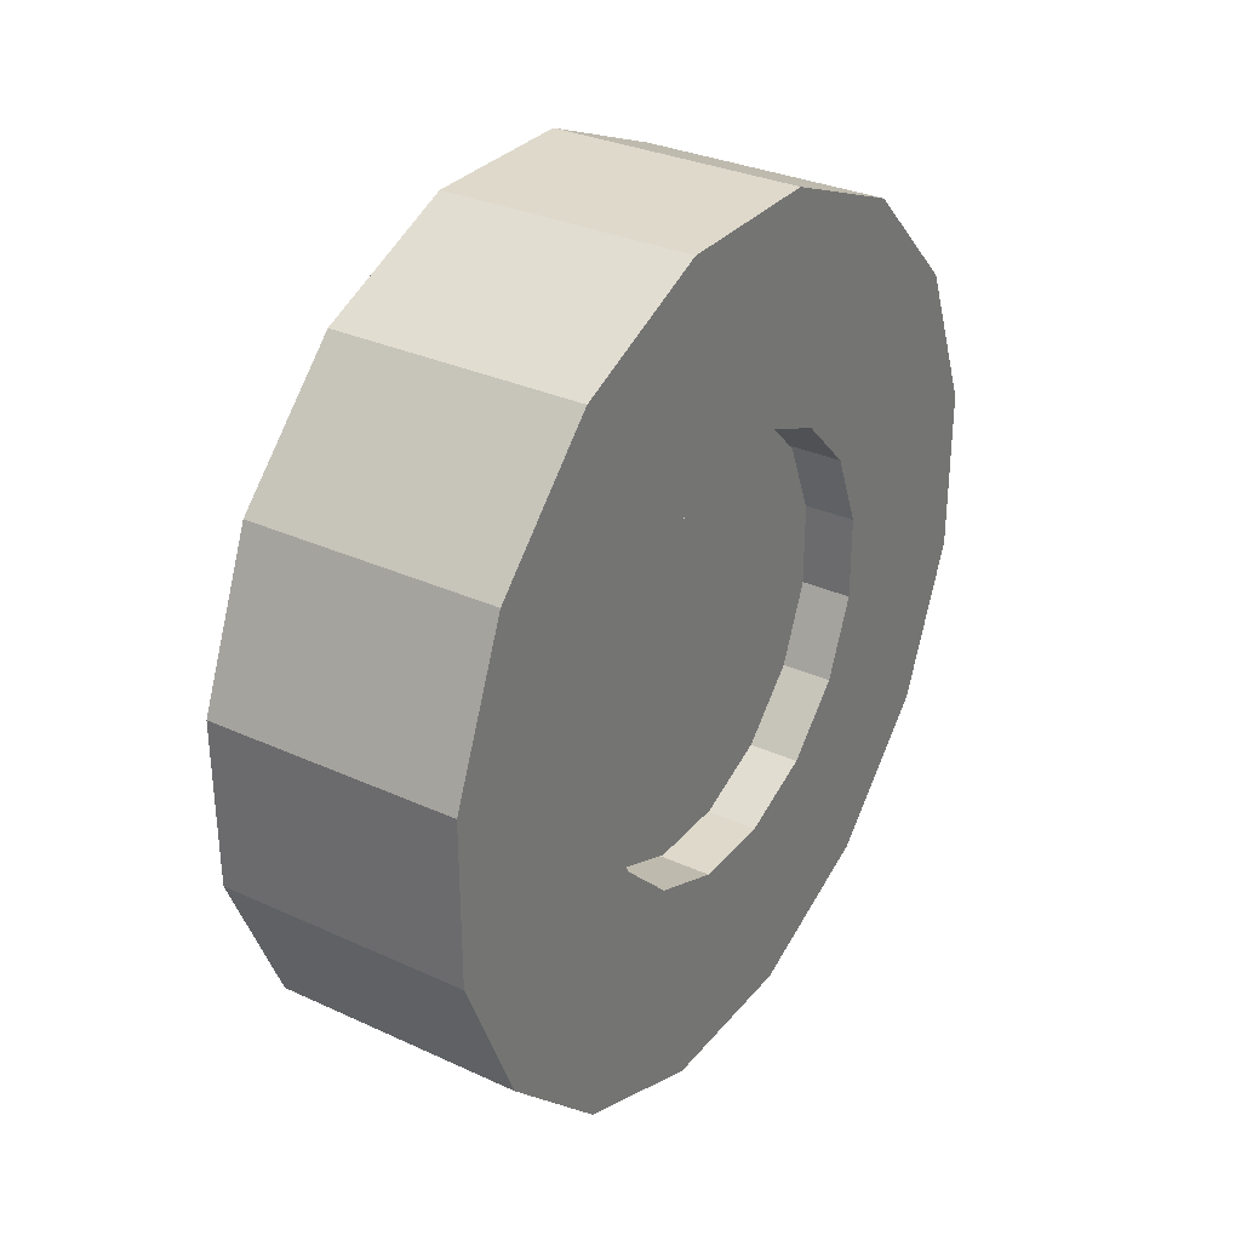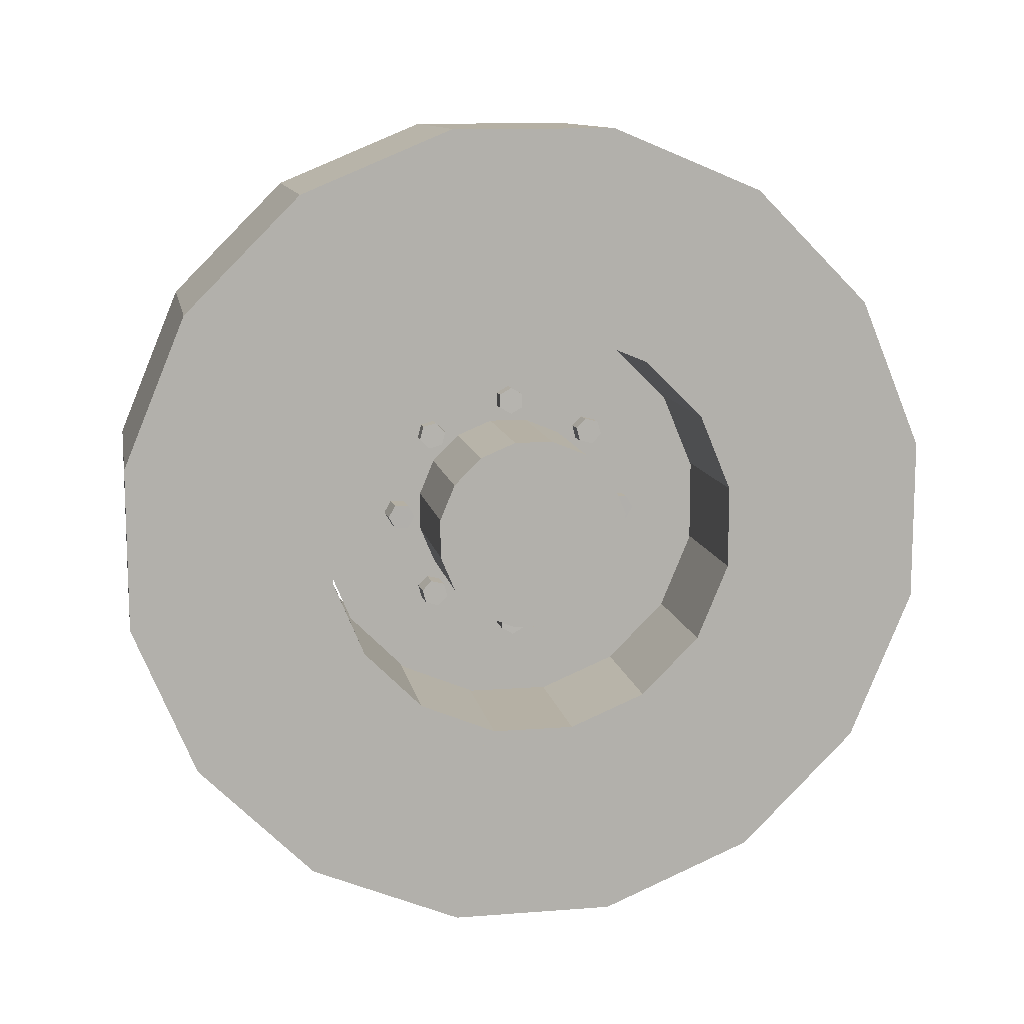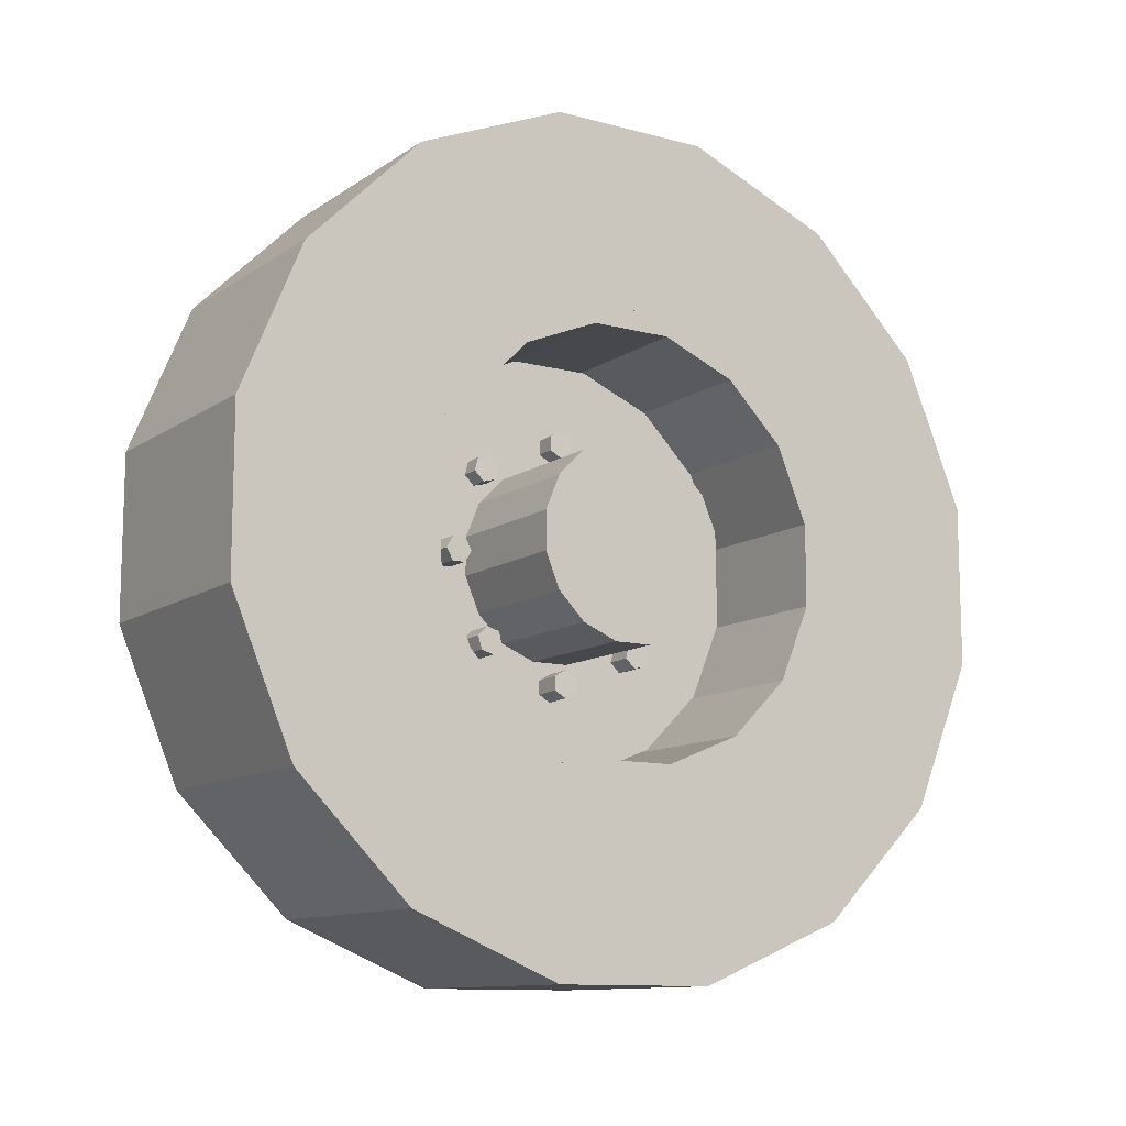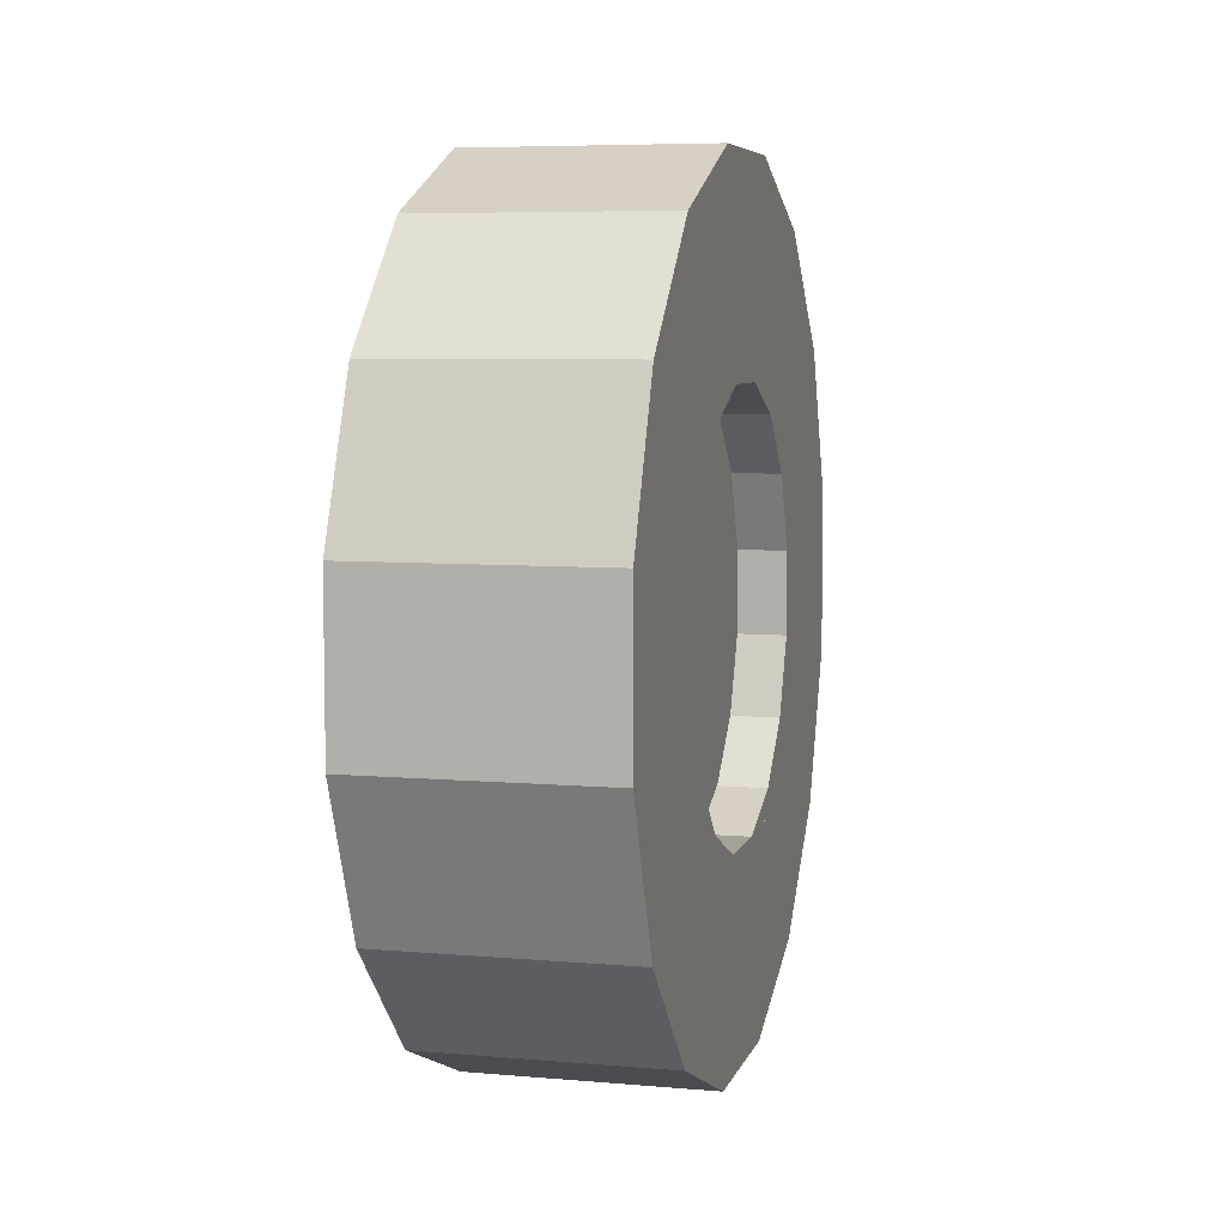
<metadata>
{"format":"obj","ext":"obj","renderer":"f3d","projection":"perspective","resolution":1024,"background":"white","views":[{"elev":31.8,"azim":-147.2,"up":"+Z"},{"elev":11.6,"azim":79.4,"up":"+Y"},{"elev":-11.4,"azim":57.1,"up":"+Y"},{"elev":6.5,"azim":-165.6,"up":"+Y"}]}
</metadata>
<code>
o $tire
v 0.1563 0.1057 0.5312
v -0.1562 0.1057 0.5312
v 0.1562 0.05801 0.2917
v -0.1562 0.05801 0.2917
v 0.1563 0.3009 0.4504
v -0.1562 0.3009 0.4504
v 0.1563 0.1652 0.2473
v -0.1562 0.1652 0.2473
v 0.1563 0.4504 0.3009
v -0.1562 0.4504 0.3009
v 0.1563 0.2473 0.1652
v -0.1562 0.2473 0.1652
v 0.1563 0.5312 0.1057
v -0.1562 0.5313 0.1057
v 0.1563 0.2917 0.05801
v -0.1562 0.2917 0.05801
v 0.1563 0.5312 -0.1057
v -0.1562 0.5313 -0.1057
v 0.1563 0.2917 -0.05801
v -0.1562 0.2917 -0.05801
v 0.1563 0.4504 -0.3009
v -0.1562 0.4504 -0.3009
v 0.1563 0.2473 -0.1652
v -0.1562 0.2473 -0.1652
v 0.1563 0.3009 -0.4504
v -0.1562 0.3009 -0.4504
v 0.1563 0.1652 -0.2473
v -0.1562 0.1652 -0.2473
v 0.1563 0.1057 -0.5312
v -0.1562 0.1057 -0.5312
v 0.1562 0.05801 -0.2917
v -0.1562 0.05801 -0.2917
v 0.1562 -0.1057 -0.5312
v -0.1562 -0.1057 -0.5312
v 0.1562 -0.05801 -0.2917
v -0.1562 -0.05801 -0.2917
v 0.1562 -0.3009 -0.4504
v -0.1563 -0.3009 -0.4504
v 0.1562 -0.1652 -0.2473
v -0.1563 -0.1652 -0.2473
v 0.1562 -0.4504 -0.3009
v -0.1563 -0.4504 -0.3009
v 0.1562 -0.2473 -0.1652
v -0.1563 -0.2473 -0.1652
v 0.1562 -0.5312 -0.1057
v -0.1563 -0.5312 -0.1057
v 0.1562 -0.2917 -0.05801
v -0.1563 -0.2917 -0.05801
v 0.1562 -0.5312 0.1057
v -0.1563 -0.5312 0.1057
v 0.1562 -0.2917 0.05801
v -0.1563 -0.2917 0.05801
v 0.1562 -0.4504 0.3009
v -0.1563 -0.4504 0.3009
v 0.1562 -0.2473 0.1652
v -0.1563 -0.2473 0.1652
v 0.1562 -0.3009 0.4504
v -0.1563 -0.3009 0.4504
v 0.1562 -0.1652 0.2473
v -0.1563 -0.1652 0.2473
v 0.1562 -0.1057 0.5312
v -0.1562 -0.1057 0.5312
v 0.1562 -0.05801 0.2917
v -0.1562 -0.05801 0.2917
f 1 5 6 2
f 4 8 7 3
f 3 7 5 1
f 2 6 8 4
f 5 9 10 6
f 8 12 11 7
f 7 11 9 5
f 6 10 12 8
f 9 13 14 10
f 12 16 15 11
f 11 15 13 9
f 10 14 16 12
f 13 17 18 14
f 16 20 19 15
f 15 19 17 13
f 14 18 20 16
f 17 21 22 18
f 20 24 23 19
f 19 23 21 17
f 18 22 24 20
f 21 25 26 22
f 24 28 27 23
f 23 27 25 21
f 22 26 28 24
f 25 29 30 26
f 28 32 31 27
f 27 31 29 25
f 26 30 32 28
f 29 33 34 30
f 32 36 35 31
f 31 35 33 29
f 30 34 36 32
f 33 37 38 34
f 36 40 39 35
f 35 39 37 33
f 34 38 40 36
f 37 41 42 38
f 40 44 43 39
f 39 43 41 37
f 38 42 44 40
f 41 45 46 42
f 44 48 47 43
f 43 47 45 41
f 42 46 48 44
f 45 49 50 46
f 48 52 51 47
f 47 51 49 45
f 46 50 52 48
f 49 53 54 50
f 52 56 55 51
f 51 55 53 49
f 50 54 56 52
f 53 57 58 54
f 56 60 59 55
f 55 59 57 53
f 54 58 60 56
f 57 61 62 58
f 60 64 63 59
f 59 63 61 57
f 58 62 64 60
f 61 1 2 62
f 64 4 3 63
f 63 3 1 61
f 62 2 4 64
o rim
v 0.1562 0.05843 0.2938
v -0.1562 0.05843 0.2938
v 0.1562 0.05336 0.2683
v -0.1562 0.05336 0.2683
v 0.1563 0.1664 0.249
v -0.1562 0.1664 0.249
v 0.1563 0.152 0.2274
v -0.1562 0.152 0.2274
v 0.1563 0.249 0.1664
v -0.1562 0.249 0.1664
v 0.1563 0.2274 0.152
v -0.1562 0.2274 0.152
v 0.1563 0.2938 0.05843
v -0.1562 0.2938 0.05843
v 0.1563 0.2683 0.05336
v -0.1562 0.2683 0.05336
v 0.1563 0.2938 -0.05843
v -0.1562 0.2938 -0.05843
v 0.1563 0.2683 -0.05336
v -0.1562 0.2683 -0.05336
v 0.1563 0.249 -0.1664
v -0.1562 0.249 -0.1664
v 0.1563 0.2274 -0.152
v -0.1562 0.2274 -0.152
v 0.1563 0.1664 -0.249
v -0.1562 0.1664 -0.249
v 0.1563 0.152 -0.2274
v -0.1562 0.152 -0.2274
v 0.1562 0.05843 -0.2938
v -0.1562 0.05843 -0.2938
v 0.1562 0.05336 -0.2683
v -0.1562 0.05336 -0.2683
v 0.1562 -0.05843 -0.2938
v -0.1562 -0.05843 -0.2938
v 0.1562 -0.05336 -0.2683
v -0.1562 -0.05336 -0.2683
v 0.1562 -0.1664 -0.249
v -0.1563 -0.1664 -0.249
v 0.1562 -0.152 -0.2274
v -0.1563 -0.152 -0.2274
v 0.1562 -0.249 -0.1664
v -0.1563 -0.249 -0.1664
v 0.1562 -0.2274 -0.152
v -0.1563 -0.2274 -0.152
v 0.1562 -0.2937 -0.05843
v -0.1563 -0.2937 -0.05843
v 0.1562 -0.2683 -0.05336
v -0.1563 -0.2683 -0.05336
v 0.1562 -0.2938 0.05843
v -0.1563 -0.2937 0.05843
v 0.1562 -0.2683 0.05336
v -0.1563 -0.2683 0.05336
v 0.1562 -0.249 0.1664
v -0.1563 -0.249 0.1664
v 0.1562 -0.2274 0.152
v -0.1563 -0.2274 0.152
v 0.1562 -0.1664 0.249
v -0.1563 -0.1664 0.249
v 0.1562 -0.152 0.2274
v -0.1563 -0.152 0.2274
v 0.1562 -0.05843 0.2937
v -0.1562 -0.05843 0.2937
v 0.1562 -0.05336 0.2683
v -0.1562 -0.05336 0.2683
v 0.005453 -0.1104 0.1104
v -0.05701 -0.112 0.112
v 0.005768 -0.1057 0.1278
v -0.05669 -0.1073 0.1294
v 0.006083 -0.1232 0.1232
v -0.05638 -0.1247 0.1247
v 0.005768 -0.1278 0.1057
v -0.05669 -0.1294 0.1073
v 0.005138 -0.1151 0.09299
v -0.05732 -0.1166 0.09454
v 0.004823 -0.09767 0.09767
v -0.05764 -0.09921 0.09921
v 0.005138 -0.09299 0.1151
v -0.05732 -0.09454 0.1166
v -0.005453 0.1104 -0.1104
v -0.06791 0.1089 -0.1089
v -0.005768 0.1278 -0.1057
v -0.06823 0.1263 -0.1042
v -0.006083 0.1232 -0.1232
v -0.06854 0.1216 -0.1216
v -0.005768 0.1057 -0.1278
v -0.06823 0.1042 -0.1263
v -0.005138 0.09299 -0.1151
v -0.0676 0.09145 -0.1135
v -0.004823 0.09767 -0.09767
v -0.06729 0.09613 -0.09613
v -0.005138 0.1151 -0.09299
v -0.0676 0.1135 -0.09145
v 0.005453 -0.1104 -0.1104
v -0.05701 -0.112 -0.112
v 0.005768 -0.1278 -0.1057
v -0.05669 -0.1294 -0.1073
v 0.006083 -0.1232 -0.1232
v -0.05638 -0.1247 -0.1247
v 0.005768 -0.1057 -0.1278
v -0.05669 -0.1073 -0.1294
v 0.005138 -0.09299 -0.1151
v -0.05732 -0.09454 -0.1166
v 0.004823 -0.09767 -0.09767
v -0.05764 -0.09921 -0.09921
v 0.005138 -0.1151 -0.09299
v -0.05732 -0.1166 -0.09454
v -0.03125 0 0
v -0.09375 1.388e-17 0
v -0.03125 0.05284 0.2656
v -0.09375 0.05284 0.2656
v -0.03125 0.1505 0.2252
v -0.09375 0.1505 0.2252
v -0.03125 0.2252 0.1505
v -0.09375 0.2252 0.1505
v -0.03125 0.2656 0.05284
v -0.09375 0.2656 0.05284
v -0.03125 0.2656 -0.05284
v -0.09375 0.2656 -0.05284
v -0.03125 0.2252 -0.1505
v -0.09375 0.2252 -0.1505
v -0.03125 0.1505 -0.2252
v -0.09375 0.1505 -0.2252
v -0.03125 0.05284 -0.2656
v -0.09375 0.05284 -0.2656
v -0.03125 -0.05284 -0.2656
v -0.09375 -0.05284 -0.2656
v -0.03125 -0.1505 -0.2252
v -0.09375 -0.1505 -0.2252
v -0.03125 -0.2252 -0.1505
v -0.09375 -0.2252 -0.1505
v -0.03125 -0.2656 -0.05284
v -0.09375 -0.2656 -0.05284
v -0.03125 -0.2656 0.05284
v -0.09375 -0.2656 0.05284
v -0.03125 -0.2252 0.1505
v -0.09375 -0.2252 0.1505
v -0.03125 -0.1505 0.2252
v -0.09375 -0.1505 0.2252
v -0.03125 -0.05284 0.2656
v -0.09375 -0.05284 0.2656
v 0.1562 0 0
v -0.09375 5.551e-17 0
v 0.1562 0.02486 0.125
v -0.09375 0.02486 0.125
v 0.1563 0.07081 0.106
v -0.09375 0.07081 0.106
v 0.1563 0.106 0.07081
v -0.09375 0.106 0.07081
v 0.1563 0.125 0.02486
v -0.09375 0.125 0.02486
v 0.1563 0.125 -0.02486
v -0.09375 0.125 -0.02486
v 0.1563 0.106 -0.07081
v -0.09375 0.106 -0.07081
v 0.1563 0.07081 -0.106
v -0.09375 0.07081 -0.106
v 0.1562 0.02486 -0.125
v -0.09375 0.02486 -0.125
v 0.1562 -0.02486 -0.125
v -0.09375 -0.02486 -0.125
v 0.1562 -0.07081 -0.106
v -0.09375 -0.07081 -0.106
v 0.1562 -0.106 -0.07081
v -0.09375 -0.106 -0.07081
v 0.1562 -0.125 -0.02486
v -0.09375 -0.125 -0.02486
v 0.1562 -0.125 0.02486
v -0.09375 -0.125 0.02486
v 0.1562 -0.106 0.07081
v -0.09375 -0.106 0.07081
v 0.1562 -0.07081 0.106
v -0.09375 -0.07081 0.106
v 0.1562 -0.02486 0.125
v -0.09375 -0.02486 0.125
v -0.005453 0.1562 0
v -0.06791 0.154 0
v -0.005768 0.1652 0.01562
v -0.06823 0.163 0.01562
v -0.006083 0.1742 1.105e-18
v -0.06854 0.172 1.105e-18
v -0.005768 0.1652 -0.01562
v -0.06823 0.163 -0.01562
v -0.005138 0.1471 -0.01562
v -0.0676 0.145 -0.01562
v -0.004823 0.1381 -3.314e-18
v -0.06729 0.1359 -3.314e-18
v -0.005138 0.1471 0.01562
v -0.0676 0.145 0.01562
v 0.005453 7.286e-16 0.1562
v -0.05701 7.702e-16 0.1583
v 0.005768 0.01563 0.1652
v -0.05669 0.01563 0.1674
v 0.006083 8.138e-16 0.1742
v -0.05638 8.555e-16 0.1764
v 0.005768 -0.01562 0.1652
v -0.05669 -0.01562 0.1674
v 0.005138 -0.01562 0.1471
v -0.05732 -0.01562 0.1493
v 0.004823 6.411e-16 0.1381
v -0.05764 6.828e-16 0.1403
v 0.005138 0.01563 0.1471
v -0.05732 0.01563 0.1493
v 0.005453 -0.1562 0
v -0.05701 -0.1583 0
v 0.005768 -0.1652 0.01562
v -0.05669 -0.1674 0.01562
v 0.006083 -0.1742 1.105e-18
v -0.05638 -0.1764 1.105e-18
v 0.005768 -0.1652 -0.01562
v -0.05669 -0.1674 -0.01562
v 0.005138 -0.1471 -0.01562
v -0.05732 -0.1493 -0.01562
v 0.004823 -0.1381 -3.314e-18
v -0.05764 -0.1403 -3.314e-18
v 0.005138 -0.1471 0.01562
v -0.05732 -0.1493 0.01562
v -0.005453 1.128e-16 -0.1562
v -0.06791 1.821e-16 -0.154
v -0.005768 0.01563 -0.1652
v -0.06823 0.01563 -0.163
v -0.006083 1.269e-16 -0.1742
v -0.06854 1.963e-16 -0.172
v -0.005768 -0.01562 -0.1652
v -0.06823 -0.01562 -0.163
v -0.005138 -0.01562 -0.1471
v -0.0676 -0.01562 -0.145
v -0.004823 9.642e-17 -0.1381
v -0.06729 1.658e-16 -0.1359
v -0.005138 0.01563 -0.1471
v -0.0676 0.01563 -0.145
v -0.005453 0.1104 0.1104
v -0.06791 0.1089 0.1089
v -0.005768 0.1057 0.1278
v -0.06823 0.1042 0.1263
v -0.006083 0.1232 0.1232
v -0.06854 0.1216 0.1216
v -0.005768 0.1278 0.1057
v -0.06823 0.1263 0.1042
v -0.005138 0.1151 0.09299
v -0.0676 0.1135 0.09145
v -0.004823 0.09767 0.09767
v -0.06729 0.09613 0.09613
v -0.005138 0.09299 0.1151
v -0.0676 0.09145 0.1135
f 65 69 70 66
f 68 72 71 67
f 67 71 69 65
f 66 70 72 68
f 69 73 74 70
f 72 76 75 71
f 71 75 73 69
f 70 74 76 72
f 73 77 78 74
f 76 80 79 75
f 75 79 77 73
f 74 78 80 76
f 77 81 82 78
f 80 84 83 79
f 79 83 81 77
f 78 82 84 80
f 81 85 86 82
f 84 88 87 83
f 83 87 85 81
f 82 86 88 84
f 85 89 90 86
f 88 92 91 87
f 87 91 89 85
f 86 90 92 88
f 89 93 94 90
f 92 96 95 91
f 91 95 93 89
f 90 94 96 92
f 93 97 98 94
f 96 100 99 95
f 95 99 97 93
f 94 98 100 96
f 97 101 102 98
f 100 104 103 99
f 99 103 101 97
f 98 102 104 100
f 101 105 106 102
f 104 108 107 103
f 103 107 105 101
f 102 106 108 104
f 105 109 110 106
f 108 112 111 107
f 107 111 109 105
f 106 110 112 108
f 109 113 114 110
f 112 116 115 111
f 111 115 113 109
f 110 114 116 112
f 113 117 118 114
f 116 120 119 115
f 115 119 117 113
f 114 118 120 116
f 117 121 122 118
f 120 124 123 119
f 119 123 121 117
f 118 122 124 120
f 121 125 126 122
f 124 128 127 123
f 123 127 125 121
f 122 126 128 124
f 125 65 66 126
f 128 68 67 127
f 127 67 65 125
f 126 66 68 128
f 131 133 129
f 134 133 131 132
f 134 132 130
f 133 135 129
f 136 135 133 134
f 136 134 130
f 135 137 129
f 138 137 135 136
f 138 136 130
f 137 139 129
f 140 139 137 138
f 140 138 130
f 139 141 129
f 142 141 139 140
f 142 140 130
f 141 131 129
f 132 131 141 142
f 132 142 130
f 147 145 143
f 145 147 148 146
f 146 148 144
f 149 147 143
f 147 149 150 148
f 148 150 144
f 151 149 143
f 149 151 152 150
f 150 152 144
f 153 151 143
f 151 153 154 152
f 152 154 144
f 155 153 143
f 153 155 156 154
f 154 156 144
f 145 155 143
f 155 145 146 156
f 156 146 144
f 159 161 157
f 162 161 159 160
f 162 160 158
f 161 163 157
f 164 163 161 162
f 164 162 158
f 163 165 157
f 166 165 163 164
f 166 164 158
f 165 167 157
f 168 167 165 166
f 168 166 158
f 167 169 157
f 170 169 167 168
f 170 168 158
f 169 159 157
f 160 159 169 170
f 160 170 158
f 175 173 171
f 173 175 176 174
f 174 176 172
f 177 175 171
f 175 177 178 176
f 176 178 172
f 179 177 171
f 177 179 180 178
f 178 180 172
f 181 179 171
f 179 181 182 180
f 180 182 172
f 183 181 171
f 181 183 184 182
f 182 184 172
f 185 183 171
f 183 185 186 184
f 184 186 172
f 187 185 171
f 185 187 188 186
f 186 188 172
f 189 187 171
f 187 189 190 188
f 188 190 172
f 191 189 171
f 189 191 192 190
f 190 192 172
f 193 191 171
f 191 193 194 192
f 192 194 172
f 195 193 171
f 193 195 196 194
f 194 196 172
f 197 195 171
f 195 197 198 196
f 196 198 172
f 199 197 171
f 197 199 200 198
f 198 200 172
f 201 199 171
f 199 201 202 200
f 200 202 172
f 203 201 171
f 201 203 204 202
f 202 204 172
f 173 203 171
f 203 173 174 204
f 204 174 172
f 209 207 205
f 207 209 210 208
f 208 210 206
f 211 209 205
f 209 211 212 210
f 210 212 206
f 213 211 205
f 211 213 214 212
f 212 214 206
f 215 213 205
f 213 215 216 214
f 214 216 206
f 217 215 205
f 215 217 218 216
f 216 218 206
f 219 217 205
f 217 219 220 218
f 218 220 206
f 221 219 205
f 219 221 222 220
f 220 222 206
f 223 221 205
f 221 223 224 222
f 222 224 206
f 225 223 205
f 223 225 226 224
f 224 226 206
f 227 225 205
f 225 227 228 226
f 226 228 206
f 229 227 205
f 227 229 230 228
f 228 230 206
f 231 229 205
f 229 231 232 230
f 230 232 206
f 233 231 205
f 231 233 234 232
f 232 234 206
f 235 233 205
f 233 235 236 234
f 234 236 206
f 237 235 205
f 235 237 238 236
f 236 238 206
f 207 237 205
f 237 207 208 238
f 238 208 206
f 243 241 239
f 241 243 244 242
f 242 244 240
f 245 243 239
f 243 245 246 244
f 244 246 240
f 247 245 239
f 245 247 248 246
f 246 248 240
f 249 247 239
f 247 249 250 248
f 248 250 240
f 251 249 239
f 249 251 252 250
f 250 252 240
f 241 251 239
f 251 241 242 252
f 252 242 240
f 255 257 253
f 258 257 255 256
f 258 256 254
f 257 259 253
f 260 259 257 258
f 260 258 254
f 259 261 253
f 262 261 259 260
f 262 260 254
f 261 263 253
f 264 263 261 262
f 264 262 254
f 263 265 253
f 266 265 263 264
f 266 264 254
f 265 255 253
f 256 255 265 266
f 256 266 254
f 269 271 267
f 272 271 269 270
f 272 270 268
f 271 273 267
f 274 273 271 272
f 274 272 268
f 273 275 267
f 276 275 273 274
f 276 274 268
f 275 277 267
f 278 277 275 276
f 278 276 268
f 277 279 267
f 280 279 277 278
f 280 278 268
f 279 269 267
f 270 269 279 280
f 270 280 268
f 285 283 281
f 283 285 286 284
f 284 286 282
f 287 285 281
f 285 287 288 286
f 286 288 282
f 289 287 281
f 287 289 290 288
f 288 290 282
f 291 289 281
f 289 291 292 290
f 290 292 282
f 293 291 281
f 291 293 294 292
f 292 294 282
f 283 293 281
f 293 283 284 294
f 294 284 282
f 299 297 295
f 297 299 300 298
f 298 300 296
f 301 299 295
f 299 301 302 300
f 300 302 296
f 303 301 295
f 301 303 304 302
f 302 304 296
f 305 303 295
f 303 305 306 304
f 304 306 296
f 307 305 295
f 305 307 308 306
f 306 308 296
f 297 307 295
f 307 297 298 308
f 308 298 296

</code>
